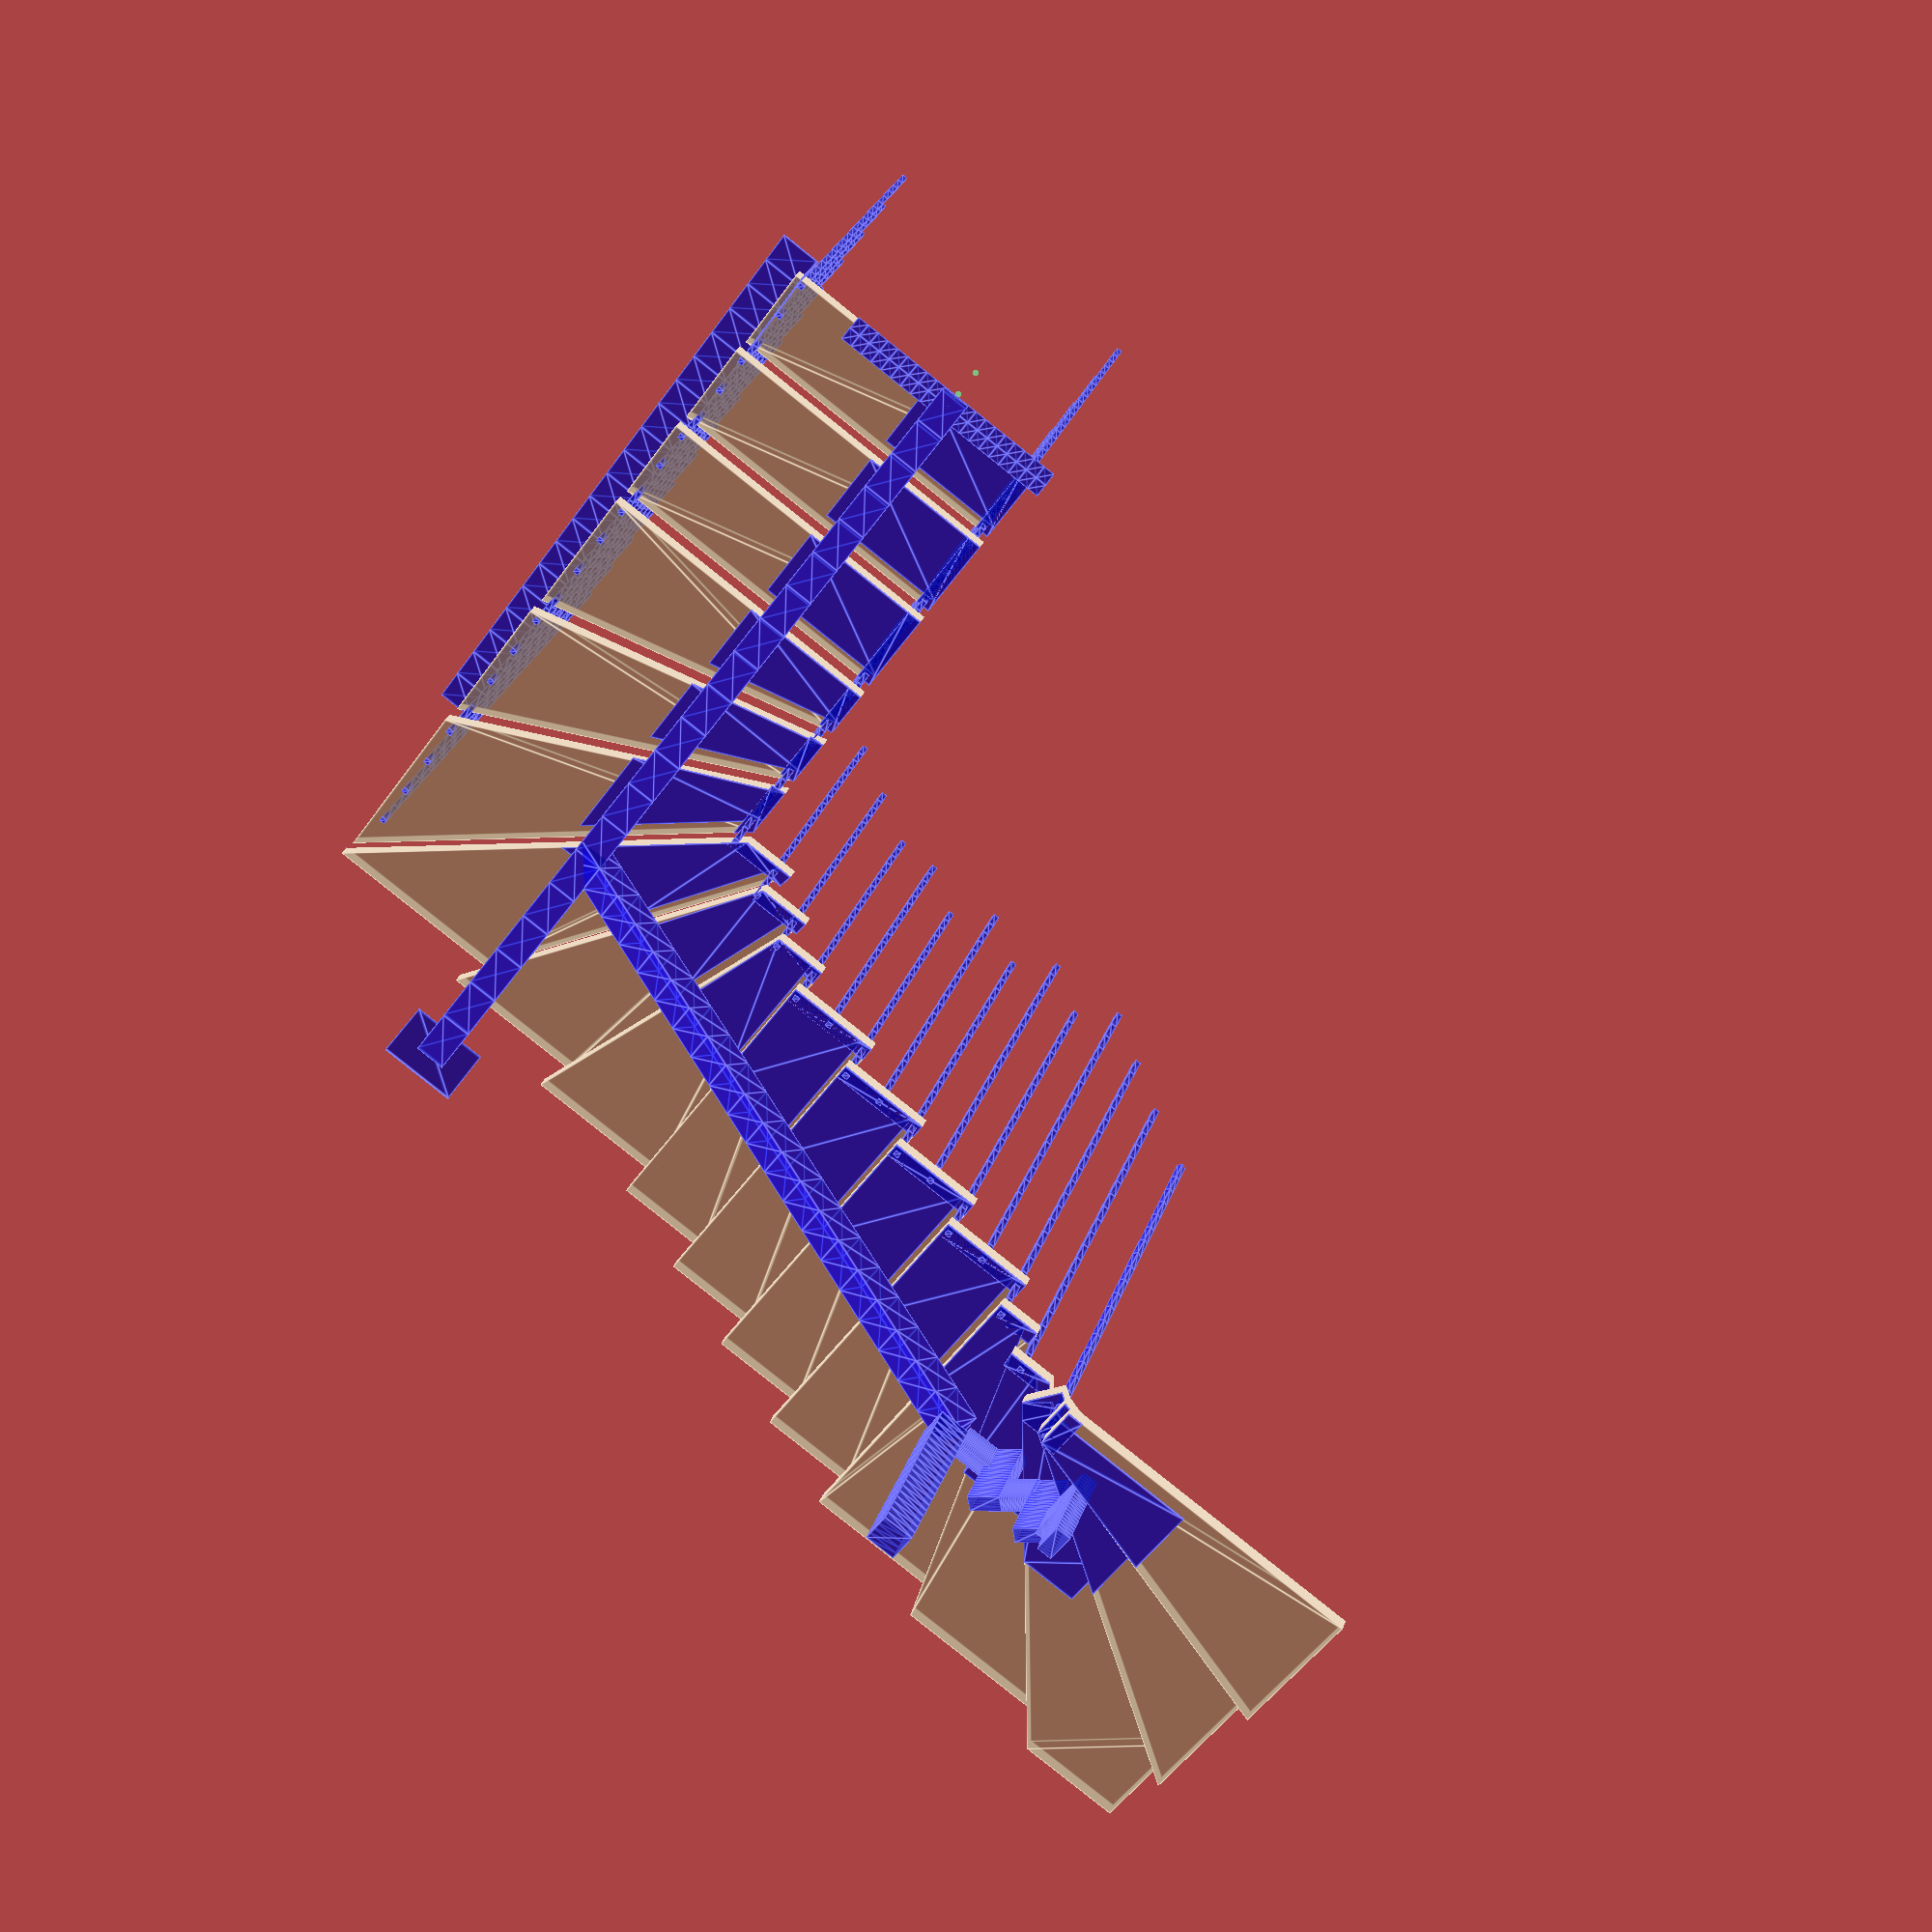
<openscad>
allc = 2;// 0- no construct element , 1 - local define, 2 - show all construct element
allca = 0;
allco = 0;
if(allc == 2) let (allca = 1); let (allco = 1);
if(allc==1){ allca = 1; allco = 0;}
if(allc==0){ allca = 0; allco = 0;}

echo("allc=", allc, ", allca=", allca, ", allco=", allco);   

stairH = 164.2;//173.88;//164.7
alphaWalls =  0.3;
meshCoef = 0;//.97;
meshSize =  stairH/2;

stairD =260;
stairTHS = 40;
nosing = 40;

flourtoflour = 3120;
ceilingtoflour = 2830;

corid_length = 6644;
corid_width = 2126;

//стена запад
wallsouth       = 2014;
arcDoorWay      = 1420;
arcDoorWayHeith = 2100;
wallNorth       = 3210;

//стена север
norRight     = 803;
norWindowWdth= 668;
norLeft      = 632;
windowToFlour= 1000;

//стена восток
eastOpening    = 1890;
eastMeas1      = 3745;
eastMeas2      = 4506;
eastMeas3      = 5671;
eastMeas4      = 6483;
eastDoorWayHeith = 2100;
eastDoorWayUnif  = 800;

//стена входная дверь

//перекрытие малое
plateWidth = 1203;
//перекрытие большое
norWallDist = 3670;
//

//

eastWall1      = eastMeas1 - eastOpening;
toilDoorWay    = eastMeas2 - eastMeas1;
eastWall2      = 5671 - 4506;

steel = "blue";
wood  = "BurlyWood";
//wood  = "White";

wals = "SlateGray" ;
ceiling   = "White";
color(  alpha = alphaWalls );

stairAlpha = 0.5;
//measurement tool
translate([-3690,-0,2100]) color("red") sphere(r = 1);
translate([-3100,-0,1460.5]) color("green") sphere(r = 1);
translate([-3100,-0,1340]) color("green") sphere(r = 1);
*translate([-1100,-600,0]) color("green") sphere(r = 50);
translate([-3050,-2195,2930]) color("green") sphere(r = 10);
translate([-3050,-2185,2895]) color("green") sphere(r = 1);
translate([-3050,-2195,3130]) color("green") sphere(r = 10);
translate([-3050,-2195,3044-stairH]) color("green") sphere(r = 2);
translate([-3050,-2223,3001-stairH]) color("green") sphere(r = 2);
translate([-3050,-2195,2980-stairH]) color("green") sphere(r = 2);
translate([-3050,-2195,2996.5-stairH]) color("green") sphere(r = 2);
translate([-3050,-2145,3068-stairH]) color("green") sphere(r = 2);
translate([-3000,-600,1734]) color("green") sphere(r = 2);


//stairs beacons
translate([000,-1300,164.2]) color("purple") sphere(r = 1);
translate([000,-838,164.2]) color("purple") sphere(r = 1);

translate([000,-876, 2*164.2]) color("purple") sphere(r = 1);
translate([000,-323, 2*164.2]) color("purple") sphere(r = 1);

translate([000,-373, 3*164.2]) color("purple") sphere(r = 1);
translate([000,   0, 3*164.2]) color("purple") sphere(r = 1);//
translate([-323,  0, 3*164.2]) color("purple") sphere(r = 1);

translate([-274,  0, 4*164.2]) color("purple") sphere(r = 1);
translate([-838  ,0, 4*164.2]) color("purple") sphere(r = 1);

translate([-800,  0, 5*164.2]) color("purple") sphere(r = 1);
translate([-1260, 0, 5*164.2]) color("purple") sphere(r = 1);

translate([-1220, 0, 6*164.2]) color("purple") sphere(r = 1);
translate([-1520, 0, 6*164.2]) color("purple") sphere(r = 1);

translate([-1480, 0, 7*164.2]) color("purple") sphere(r = 1);
translate([-1780, 0, 7*164.2]) color("purple") sphere(r = 1);

translate([-1740, 0, 8*164.2]) color("purple") sphere(r = 1);
translate([-2040, 0, 8*164.2]) color("purple") sphere(r = 1);

translate([-2000, 0, 9*164.2]) color("purple") sphere(r = 1);
translate([-2300, 0, 9*164.2]) color("purple") sphere(r = 1);

translate([-2260, 0,10*164.2]) color("purple") sphere(r = 1);
translate([-2721, 0,10*164.2]) color("purple") sphere(r = 1);

translate([-2680, 0,11*164.2]) color("purple") sphere(r = 1);
translate([-3142, 0,11*164.2]) color("purple") sphere(r = 1);

translate([-3096, 0,12*164.2]) color("purple") sphere(r = 1);
translate([-3690, 0,12*164.2]) color("purple") sphere(r = 1);

translate([-3690,      0,13*164.2]) color("purple") sphere(r = 1);
translate([-3690,   -548,13*164.2]) color("purple") sphere(r = 1);

translate([-3690,   -501,14*164.2]) color("purple") sphere(r = 1);
translate([-3690,   -969,14*164.2]) color("purple") sphere(r = 1);

translate([-3690,   -927,15*164.2]) color("purple") sphere(r = 1);
translate([-3690,  -1390,15*164.2]) color("purple") sphere(r = 1);

translate([-3690,  -1350,16*164.2]) color("purple") sphere(r = 1);
translate([-3690,  -1650,16*164.2]) color("purple") sphere(r = 1);

translate([-3690,  -1610,17*164.2]) color("purple") sphere(r = 1);
translate([-3690,  -1910,17*164.2]) color("purple") sphere(r = 1);

translate([-3690,  -1870,18*164.2]) color("purple") sphere(r = 1);
translate([-3690,  -2170,18*164.2]) color("purple") sphere(r = 1);

translate([-3690,  -2170,19*164.2]) color("purple") sphere(r = 1);


// plates cutting aux body-
module platesCuttingAuxBody1(){
    linear_extrude(height = 3000, center = false, convexity = 10,  slices = 20, scale = 1.0, $fn = 16)
            polygon(points=[[0, -1400], [0, 0], [-1000, 0], [-1000, -550], [-725, -830], [-725, -1400]]);
}
module platesCuttingAuxBody2(){
    linear_extrude(height = 3000, center = false, convexity = 10,  slices = 20, scale = 1.0, $fn = 16)
            polygon(points=[[-3640, 0], [-3640, -2200], [-2750, -2200], [-2750, -550],[-2000, -550], [-2000, 0]]);
}
//platesCuttingAuxBody1();
//platesCuttingAuxBody2();
//polygon(points=[[0, -1400], [0, 0], [-3690, 0], [-3690, -2200], [-3140, -2200], [-3140, -550],[-1000, -550], [-725, -830], [-725, -1400]]);
module mesh(CS,PF){
    size  = 7000;
    c=0;
    for(b=[0:1:size/CS]){
        translate([0,CS*b,0]) for (a= [0:1:size/CS]){translate([CS*a,0,0]) square([CS*PF,CS*PF],center=false);}
    }
}

module qTube(l,d){
    color("blue",0.5)
    linear_extrude(height = l, center = false, convexity = 10,  slices = 20, scale = 1.0, $fn = 16)    
        square([d,d],center=false);
}    

module qTube2(l,d,dd){
    color("blue",0.5)
    linear_extrude(height = l, center = false, convexity = 10,  slices = 20, scale = 1.0, $fn = 16)    
        square([d,dd],center=false);
} 

// косоур поворота
translate([-25,-25,0]){
translate([-1075,-675,611]) rotate([0,90,0])qTube2(125,100,50);
translate([-985,-660,611]) rotate([180,0,45])qTube2(264,50,100);
translate([-914,-731,447]) rotate([45,90,0])qTube2(100,100,50);
translate([-853,-792,447]) rotate([180,0,45])qTube2(264,50,100);
translate([-797,-828,283]) rotate([90,90,0])qTube2(105,100,50);
translate([-797,-933,283]) rotate([180,0,0])qTube2(295,50,100);
}
//translate([-3100,90,1370]) rotate([57.65,0,0])qTube(2800,100);//57.65
translate([-3100,0,1344]) rotate([56.83,0,0])qTube(2680,100);//57.65 56.07/*не паралельно*/
translate([-3100,-700,1802]) rotate([122,0,90])qTube(2300,100);
translate([-1100,-600,587]) rotate([180,0,270])qTube(583,100);
if(0)translate([-1200,-650,590]) rotate([-45,180,-140])qTube(1100,100);

translate([-3450,-2195,2915]) rotate([0,90,0])qTube2(800,100,50);

//stringer plate
translate([-3050,0,1380])rotate([0,90,90]) color("blue",0.5)linear_extrude(height = 5, center = false, convexity = 10,  slices = 20, scale = 1.0, $fn = 16)    square([280,250],center = true);
//крепление подвеса
translate([-3665,-2190,3052]) rotate([0,90,90])color("blue",0.5)linear_extrude(height = 2190, center = false, convexity = 10,  slices = 20, scale = 1.0, $fn = 16)    
polygon(points=[[0,0],[140,0],[140,5],[5,5],[5,140],[0,140]]);

//доп внеш косоур
if(0){
translate([-3690,-0,2095]) rotate([90,0,0])qTube2(580,50,4);
translate([-3690,-520,2095+stairH]) rotate([90,0,0])qTube2(460,50,4);
translate([-3690,-940,2095+2*stairH]) rotate([90,0,0])qTube2(460,50,4);
translate([-3690,-1370,2095+3*stairH]) rotate([90,0,0])qTube2(300,50,4);
translate([-3690,-1630,2095+4*stairH]) rotate([90,0,0])qTube2(300,50,4);
}
//доп внутр косоур
if(0){
translate([-2690,-1890,2101+5*stairH]) rotate([90,0,0])qTube2(290,20,40);
translate([-2690,-1630,2101+4*stairH]) rotate([90,0,0])qTube2(290,20,40);
translate([-2690,-1630+260,2101+3*stairH]) rotate([90,0,0])qTube2(290,20,40);
translate([-2690,-1630+390,2101+2*stairH]) rotate([90,0,0])qTube2(160,20,40);
translate([-2690,-1630+523,2101+1*stairH]) rotate([90,0,0])qTube2(163,20,40);
translate([-2690,-1630+664,2101+0*stairH]) rotate([90,0,0])qTube2(173,20,40);

translate([-2690,-1030,2141+-1*stairH]) rotate([0,90,0])qTube2(167,40,20);
translate([-2690,-1030,2141+-1*stairH]) rotate([0,90,0])qTube2(165,40,20);
translate([-2690+130,-1030,2141+-2*stairH]) rotate([0,90,0])qTube2(162,40,20);
translate([-2690+260,-1030,2141+-3*stairH]) rotate([0,90,0])qTube2(162,40,20);
translate([-2300,-1030,2141+-4*stairH]) rotate([0,90,0])qTube2(290,40,20);
translate([-2300 + 260,-1030,2141+-5*stairH]) rotate([0,90,0])qTube2(290,40,20);
translate([-2300 + 2*260,-1030,2141+-6*stairH]) rotate([0,90,0])qTube2(290,40,20);
translate([-2300 + 3*260,-1030,2141+-7*stairH]) rotate([0,90,0])qTube2(290,40,20);
translate([-1260 ,-1030,2141+-8*stairH]) rotate([0,90,0])qTube2(130,40,20);
translate([-1163 ,-1030,2141+-9*stairH]) rotate([0,90,0])qTube2(132,40,20);
  translate([-1076 ,-1020,2141+-10*stairH]) rotate([57,90,0])qTube2(123,40,20);
translate([-1020,-1080,2*stairH - 40]) rotate([90,0,0])qTube2(130,20,40);
translate([-1020,-1170,stairH - 40]) rotate([90,0,0])qTube2(130,20,40);
}


color( steel, stairAlpha ){
//решетка лицевая
    a=143.5;
    b = 205;//144;
    
aa = 130;//136.5;    
    bb= 1240;
l = -3655;
h = 2092;
q=1950;
    s=stairH;
translate([l,-bb-a*0,h+2*s])linear_extrude(height=q-2*s,center=false,convexity=10,slices=20,scale=1.0,$fn=16)square(20,center=true);
translate([l,-bb+a*1,h+2*s])linear_extrude(height=q-2*s,center=false,convexity=10,slices=20,scale=1.0,$fn=16)square(20,center=true);
 translate([l,-bb+a*2,h+1*s])linear_extrude(height=q-1*s,center=false,convexity=10,slices=20,scale=1.0,$fn=16)square(20,center=true);
translate([l,-bb+a*3,h+1*s])linear_extrude(height=q-1*s,center=false,convexity=10,slices=20,scale=1.0,$fn=16)square(20,center=true);
translate([l,-bb+a*4,h+1*s])linear_extrude(height=q-1*s,center=false,convexity=10,slices=20,scale=1.0,$fn=16)square(20,center=true);
translate([l,-bb+a*5,h+0*s])linear_extrude(height=q-0*s,center=false,convexity=10,slices=20,scale=1.0,$fn=16)square(20,center=true);
translate([l,-bb+a*6,h+0*s])linear_extrude(height=q-0*s,center=false,convexity=10,slices=20,scale=1.0,$fn=16)square(20,center=true);
translate([l,-bb+a*7,h+0*s])linear_extrude(height=q-0*s,center=false,convexity=10,slices=20,scale=1.0,$fn=16)square(20,center=true);
translate([l,-bb+a*8,h-0*s])linear_extrude(height=q-0*s,center=false,convexity=10,slices=20,scale=1.0,$fn=16)square(20,center=true);
//translate([l,-bb+a*9,h-0*s])linear_extrude(height=q-0*s,center=false,convexity=10,slices=20,scale=1.0,$fn=16)square(20,center=true);


translate([l,-bb-aa*1,h+2*s])linear_extrude(height=q-2*s,center=false,convexity=10,slices=20,scale=1.0,$fn=16)square(20,center=true);
translate([l,-bb-aa*2,h+3*s])linear_extrude(height=q-3*s,center=false,convexity=10,slices=20,scale=1.0,$fn=16)square(20,center=true);
translate([l,-bb-aa*3,h+3*s])linear_extrude(height=q-3*s,center=false,convexity=10,slices=20,scale=1.0,$fn=16)square(20,center=true);
translate([l,-bb-aa*4,h+4*s])linear_extrude(height=q-4*s,center=false,convexity=10,slices=20,scale=1.0,$fn=16)square(20,center=true);
translate([l,-bb-aa*5,h+4*s])linear_extrude(height=q-4*s,center=false,convexity=10,slices=20,scale=1.0,$fn=16)square(20,center=true);
translate([l,-bb-aa*6,h+5*s])linear_extrude(height=q-5*s,center=false,convexity=10,slices=20,scale=1.0,$fn=16)square(20,center=true);
translate([l,-bb-aa*7,h+5*s])linear_extrude(height=q-5*s,center=false,convexity=10,slices=20,scale=1.0,$fn=16)square(20,center=true);
}


color( steel, stairAlpha ){
//решетка лицевая
    a=132;
    b = 205;//144;
    
aa = 130;//136.5;    
    bb= 1240;
l = -2720;
h = 2092;
q=1950;
    s=stairH;
translate([l,-bb-a*0,h+1*s])linear_extrude(height=q-1*s,center=false,convexity=10,slices=20,scale=1.0,$fn=16)square(20,center=true);
translate([l,-bb+a*1,h+0*s])linear_extrude(height=q-2*s,center=false,convexity=10,slices=20,scale=1.0,$fn=16)square(20,center=true);
 translate([l,-bb+a*2,h-1*s])linear_extrude(height=q-1*s,center=false,convexity=10,slices=20,scale=1.0,$fn=16)square(20,center=true);


translate([l,-bb-aa*1,h+2*s])linear_extrude(height=q-2*s,center=false,convexity=10,slices=20,scale=1.0,$fn=16)square(20,center=true);
translate([l,-bb-aa*2,h+3*s])linear_extrude(height=q-3*s,center=false,convexity=10,slices=20,scale=1.0,$fn=16)square(20,center=true);
translate([l,-bb-aa*3,h+3*s])linear_extrude(height=q-3*s,center=false,convexity=10,slices=20,scale=1.0,$fn=16)square(20,center=true);
translate([l,-bb-aa*4,h+4*s])linear_extrude(height=q-4*s,center=false,convexity=10,slices=20,scale=1.0,$fn=16)square(20,center=true);
translate([l,-bb-aa*5,h+4*s])linear_extrude(height=q-4*s,center=false,convexity=10,slices=20,scale=1.0,$fn=16)square(20,center=true);
translate([l,-bb-aa*6,h+5*s])linear_extrude(height=q-5*s,center=false,convexity=10,slices=20,scale=1.0,$fn=16)square(20,center=true);
translate([l,-bb-aa*7,h+5*s])linear_extrude(height=q-5*s,center=false,convexity=10,slices=20,scale=1.0,$fn=16)square(20,center=true);
}

color( steel, stairAlpha ){
//решетка лицевая
    a=143.5;
    b = 205;//144;
    
aa = 130;//136.5;    
    bb= 1240;
l = -975;
h = 610;
q=1950;
    s=stairH;
    aw=12;

translate([-bb+aa*2+5,l-100,h-2*s])rotate([0,0,30])linear_extrude(height=q-2*s,center=false,convexity=10,slices=20,scale=1.0,$fn=16)square(20,center=true);
translate([-bb+aa*1,l,h+0*s])linear_extrude(height=q-2*s,center=false,convexity=10,slices=20,scale=1.0,$fn=16)square(20,center=true);
translate([-bb-aa*0,l,h+1*s])linear_extrude(height=q-2*s,center=false,convexity=10,slices=20,scale=1.0,$fn=16)square(20,center=true);
translate([-bb-aa*1,l,h+2*s])linear_extrude(height=q-2*s,center=false,convexity=10,slices=20,scale=1.0,$fn=16)square(20,center=true);
translate([-bb-aa*2,l,h+2*s])linear_extrude(height=q-3*s,center=false,convexity=10,slices=20,scale=1.0,$fn=16)square(20,center=true);
translate([-bb-aa*3,l,h+3*s])linear_extrude(height=q-3*s,center=false,convexity=10,slices=20,scale=1.0,$fn=16)square(20,center=true);
translate([-bb-aa*4,l,h+3*s])linear_extrude(height=q-4*s,center=false,convexity=10,slices=20,scale=1.0,$fn=16)square(20,center=true);
translate([-bb-aa*5,l,h+4*s])linear_extrude(height=q-4*s,center=false,convexity=10,slices=20,scale=1.0,$fn=16)square(20,center=true);
translate([-bb-aa*6,l,h+4*s])linear_extrude(height=q-5*s,center=false,convexity=10,slices=20,scale=1.0,$fn=16)square(20,center=true);
translate([-bb-aa*7,l,h+5*s])linear_extrude(height=q-5*s,center=false,convexity=10,slices=20,scale=1.0,$fn=16)square(20,center=true);
translate([-bb-aa*8,l,h+5*s])linear_extrude(height=q-5*s,center=false,convexity=10,slices=20,scale=1.0,$fn=16)square(20,center=true);
translate([-bb-aa*9-aw,l,h+6*s])linear_extrude(height=q-5*s,center=false,convexity=10,slices=20,scale=1.0,$fn=16)square(20,center=true);
translate([-bb-aa*10-2*aw,l,h+7*s])linear_extrude(height=q-5*s,center=false,convexity=10,slices=20,scale=1.0,$fn=16)square(20,center=true);
}


module pivot5x5(ths,lev,vstp,pivotPlate){

st = stairD*1;
sp = pivotPlate + st;
    pivotPlatex = pivotPlate;
    pivotPlatey = pivotPlate;// this is it
    spx = pivotPlatex + st;
    spy = pivotPlatey + st;
c=1;
cf15 = 0.9;//coef 12_45
adf = 2.69;

c1t = 1/adf; 
c2t = 2/adf;
    
c1p = 1/adf; 
c2p = 2/adf;
    
ax1 =   0 * c; ay1 =  st * c; bx1 =   0 * c; by1 =  spy * c; cx1 =(spx*c1p+vstp/sin(72))*cf15*c; cy1 =  spy * c; dx1 =(st*c1t+vstp/sin(72))*c; dy1 =  st * c;
ax2 =st*c1t*c; ay2 =  st * c; bx2 =spx*c1p*cf15*c; by2 =  spy * c; cx2 =(spx*c2p+vstp/sin(54))*c; cy2 =  spy * c; dx2 =(st*c2t+vstp/sin(54))*c; dy2 =  st * c;
ax3 =st*c2t*c; ay3 =  st * c; bx3 =spx*c2p*c; by3 =  spy * c; cx3 =(spx+vstp/sin(54))*c; cy3 = spy  * c; dx3 =(st+vstp/sin(54))*c; dy3 = st  * c;
ax4 = st  * c; ay4 = st  * c; bx4 = spx  * c; by4 = spy  * c; cx4 = spx   * c; cy4 =(spy*c2p-vstp/sin(54))*c; dx4 = st  * c; dy4 =(st*c2t-vstp/sin(54))*c;
ax5 = st  * c; ay5 =st*c2t*c; bx5 = spx  * c; by5 =spy*c2p*c; cx5 = spx   * c; cy5 =(spy*c1p-vstp/sin(72))*cf15*c; dx5 = st  * c; dy5 =(st*c1t-vstp/sin(72))*c;
ax6 = st  * c; ay6 =st*c1t*c; bx6 = spx  * c; by6 =spy*c1p*cf15*c; cx6 = spx   * c; cy6 =-vstp* c; dx6 = st  * c; dy6 =-vstp * c;

    translate([0,0,-lev*5-ths])
        linear_extrude(height = ths, center = false, convexity = 10,  slices = 20, scale = 1.0, $fn = 16)
            polygon(points=[[ax6, ay6], [bx6, by6], [cx6, cy6], [dx6, dy6]]);    
    translate([0,0,-lev*4-ths])
        linear_extrude(height = ths, center = false, convexity = 10,  slices = 20, scale = 1.0, $fn = 16)
            polygon(points=[[ax5, ay5], [bx5, by5], [cx5, cy5], [dx5, dy5]]);
    translate([0,0,-lev*3-ths])
        linear_extrude(height = ths, center = false, convexity = 10,  slices = 20, scale = 1.0, $fn = 16)
            polygon(points=[[ax3, ay3], [bx3, by3], [cx4, cy3], [cx4, cy4], [dx4, dy4]]);
            

    translate([0,0,-lev*2-ths])
        linear_extrude(height = ths, center = false, convexity = 10,  slices = 20, scale = 1.0, $fn = 16)
            polygon(points=[[ax2, ay2], [bx2, by2], [cx2, cy2], [dx2, dy2]]);
    translate([0,0,-lev-ths])
        linear_extrude(height = ths, center = false, convexity = 10,  slices = 20, scale = 1.0, $fn = 16)
            polygon(points=[[ax1, ay1], [bx1, by1], [cx1, cy1], [dx1, dy1]]);

}
//translate([-1260,-1260,6*stairH])  color( wood, stairAlpha )pivot5x5(40,stairH,nosing,1000);


//разворотная 5х5 - (5 ступеней на 5 местах) 90х90см + 27 поступок и 3см  по обе стороны площадки
/*
module pivot5x5(ths,lev){//old style
coeff = 6*10/9;
//*******координаты ступеней
//5ступень
ax5 =   0; ay5 =  50 *coeff; bx5 =   0; by5 = 200*coeff; cx5 =75.5*coeff; cy5 = 200*coeff; dx5 =  24*coeff; dy5 =  50*coeff;
//
ax4 =  19*coeff; ay4 =  50*coeff; bx4 =  70*coeff; by4 = 200*coeff; cx4 = 154*coeff; cy4 = 200*coeff; dx4 =  43*coeff; dy4 =  50*coeff;
//
ax3 =  32*coeff; ay3 =  50*coeff; bx3 = 148*coeff; by3 = 200*coeff; bbx3 = 200*coeff; bby3 = 200*coeff; cx3 = 200*coeff; cy3 = 141*coeff; dx3 =  50*coeff; dy3 =30.5*coeff; ex3 = 50*coeff; ey3 = 50*coeff;
//
ax2 =  50*coeff; ay2 =  37*coeff; bx2 = 200*coeff; by2 = 148*coeff; cx2 = 200*coeff; cy2 =  69*coeff; dx2 =  50*coeff; dy2 =12.5*coeff;
//
ax1 =  50*coeff; ay1 =  18*coeff; bx1 = 200*coeff; by1 =  74*coeff; cx1 = 200*coeff; cy1 =  0*coeff; dx1 =  50*coeff; dy1 =  0*coeff;


    translate([0,0,lev*5-ths])
        linear_extrude(height = ths, center = false, convexity = 10,  slices = 20, scale = 1.0, $fn = 16)
            polygon(points=[[ax5, ay5], [bx5, by5], [cx5, cy5], [dx5, dy5]]);
    translate([0,0,lev*4-ths])
        linear_extrude(height = ths, center = false, convexity = 10,  slices = 20, scale = 1.0, $fn = 16)
            polygon(points=[[ax4, ay4], [bx4, by4], [cx4, cy4], [dx4, dy4]]);
    translate([0,0,lev*3-ths])
        linear_extrude(height = ths, center = false, convexity = 10,  slices = 20, scale = 1.0, $fn = 16)
            polygon(points=[[ax3, ay3], [bx3, by3], [bbx3, bby3], [cx3, cy3], [dx3, dy3], [ex3, ey3]]);
    translate([0,0,lev*2-ths])
        linear_extrude(height = ths, center = false, convexity = 10,  slices = 20, scale = 1.0, $fn = 16)
            polygon(points=[[ax2, ay2], [bx2, by2], [cx2, cy2], [dx2, dy2]]);
    translate([0,0,lev-ths])
        linear_extrude(height = ths, center = false, convexity = 10,  slices = 20, scale = 1.0, $fn = 16)
            polygon(points=[[ax1, ay1], [bx1, by1], [cx1, cy1], [dx1, dy1]]);
}

//translate([-1329,-1329,-0]) color( wood, stairAlpha ) pivot5x5(40,stairH);
//translate([-norWallDist +1200,-1200,174*9]) rotate([0,0,90]) color( wood, 1.0 ) pivot5x5(40,174);
*/
module stair(n,stD,stH,xl,yl,zl){//
    color( wood, stairAlpha ) 
        for (a =[0:1:n-1])
            translate([0,-stairD*a,a*stairH-stairTHS])
                linear_extrude(height = zl, center = false, convexity = 10,  slices = 20, scale = 1.0, $fn = 16)  
                    square([xl,yl],center = false);
}


  module pivot6x6(ths,lev,vstp,pivotPlate){

st = stairD*1.5;
sp = pivotPlate + st;
    pivotPlatex = pivotPlate;
    pivotPlatey = pivotPlate;// this is it
    spx = pivotPlatex + st;
    spy = pivotPlatey + st;
c=1;

c1t = 1/3; 
c2t = 2/3;
    
c1p = 1/3.3; 
c2p = 2/3.3;
    
ax1 =   0 * c; ay1 =  st * c; bx1 =   0 * c; by1 =  spy * c; cx1 =(spx*c1p+vstp/sin(75))*c; cy1 =  spy * c; dx1 =(st*c1t+vstp/sin(75))*c; dy1 =  st * c;
ax2 =st*c1t*c; ay2 =  st * c; bx2 =spx*c1p*c; by2 =  spy * c; cx2 =(spx*c2p+vstp/sin(60))*c; cy2 =  spy * c; dx2 =(st*c2t+vstp/sin(60))*c; dy2 =  st * c;
ax3 =st*c2t*c; ay3 =  st * c; bx3 =spx*c2p*c; by3 =  spy * c; cx3 =(spx+vstp/sin(45))*c; cy3 = spy  * c; dx3 =(st+vstp/sin(45))*c; dy3 = st  * c;
ax4 = st  * c; ay4 = st  * c; bx4 = spx  * c; by4 = spy  * c; cx4 = spx   * c; cy4 =(spy*c2p-vstp/sin(60))*c; dx4 = st  * c; dy4 =(st*c2t-vstp/sin(60))*c;
ax5 = st  * c; ay5 =st*c2t*c; bx5 = spx  * c; by5 =spy*c2p*c; cx5 = spx   * c; cy5 =(spy*c1p-vstp/sin(75))*c; dx5 = st  * c; dy5 =(st*c1t-vstp/sin(75))*c;
ax6 = st  * c; ay6 =st*c1t*c; bx6 = spx  * c; by6 =spy*c1p*c; cx6 = spx   * c; cy6 =-vstp* c; dx6 = st  * c; dy6 =-vstp * c;

    translate([0,0,-lev*6-ths])
        linear_extrude(height = ths, center = false, convexity = 10,  slices = 20, scale = 1.0, $fn = 16)
            polygon(points=[[ax6, ay6], [bx6, by6], [cx6, cy6], [dx6, dy6]]);    
    translate([0,0,-lev*5-ths])
        linear_extrude(height = ths, center = false, convexity = 10,  slices = 20, scale = 1.0, $fn = 16)
            polygon(points=[[ax5, ay5], [bx5, by5], [cx5, cy5], [dx5, dy5]]);
    translate([0,0,-lev*4-ths])
        linear_extrude(height = ths, center = false, convexity = 10,  slices = 20, scale = 1.0, $fn = 16)
            polygon(points=[[ax4, ay4], [bx4, by4], [cx4, cy4], [dx4, dy4]]);
    translate([0,0,-lev*3-ths])
        linear_extrude(height = ths, center = false, convexity = 10,  slices = 20, scale = 1.0, $fn = 16)
            polygon(points=[[ax3, ay3], [bx3, by3], [cx3, cy3], [dx3, dy3]]);
    translate([0,0,-lev*2-ths])
        linear_extrude(height = ths, center = false, convexity = 10,  slices = 20, scale = 1.0, $fn = 16)
            polygon(points=[[ax2, ay2], [bx2, by2], [cx2, cy2], [dx2, dy2]]);
    translate([0,0,-lev-ths])
        linear_extrude(height = ths, center = false, convexity = 10,  slices = 20, scale = 1.0, $fn = 16)
            polygon(points=[[ax1, ay1], [bx1, by1], [cx1, cy1], [dx1, dy1]]);
}
//translate([-norWallDist +1370,-1390,stairH*16]) rotate([0,0,90]) color( wood, stairAlpha )pivot6x6(40,stairH,nosing,1000);
module stairsPlatets(){
    translate([-1260,-1260,6*stairH-40])  color( steel, stairAlpha )pivot5x5(5,stairH,0,450);
    translate([-1260,-1260,6*stairH-40])  color( steel, stairAlpha )pivot5x5(5,stairH,nosing,50);
    mirror([0,1,0])color( steel, stairAlpha ){
        translate([-1000-stairD*2,1000,6*stairH-5]) rotate([0,0,270]) stair(4,stairD,stairH,450,stairD,5);
        translate([-1000-stairD*2,1000,6*stairH-5]) rotate([0,0,270]) stair(4,stairD,stairH,50,stairD+nosing,5);
    }
    
    translate([-norWallDist +1370,-1390,stairH*16-40]) rotate([0,0,90]) color( steel, stairAlpha )pivot6x6(5,stairH,0,450);
        translate([-norWallDist +1370,-1390,stairH*16-40]) rotate([0,0,90]) color( steel, stairAlpha )pivot6x6(5,stairH,nosing,50);

        translate([-norWallDist+980,0,-0.01])mirror([1,0,0])color( steel, stairAlpha ){
        translate([0,-1650,16*stairH-5]) rotate([0,0,0]) stair(3,stairD,stairH,450,stairD,5);
        translate([0,-1650,16*stairH-5]) rotate([0,0,0]) stair(3,stairD,stairH,50,stairD+nosing,5);
        }
    }
cb = 0; // cutting body

//пластины под ступени//steel plates
module auxPlates1(){
        translate([-norWallDist +1370,-1390,stairH*16-40]) rotate([0,0,90]) color( steel, stairAlpha )pivot6x6(5,stairH,nosing,50);

        translate([-norWallDist+980,0,-0.01])mirror([1,0,0])color( steel, stairAlpha ){
        translate([0,-1650,16*stairH-5]) rotate([0,0,0]) stair(3,stairD,stairH,450,stairD,5);
        translate([0,-1650,16*stairH-5]) rotate([0,0,0]) stair(3,stairD,stairH,50,stairD+nosing,5);
        }
}
module auxPlates2(){
        translate([-norWallDist +1370,-1390,stairH*16-40]) rotate([0,0,90]) color( steel, stairAlpha )pivot6x6(5,stairH,nosing,1000);

        translate([-norWallDist+980,0,-0.01])mirror([1,0,0])color( steel, stairAlpha ){
        translate([0,-1650,16*stairH-5]) rotate([0,0,0]) stair(3,stairD,stairH,450,stairD,5);
        translate([0,-1650,16*stairH-5]) rotate([0,0,0]) stair(3,stairD,stairH,1000,stairD+nosing,5);
        }
}

module stairsPlatets1(){
    translate([-1260,-1260,6*stairH-40])  color( steel, stairAlpha )pivot5x5(5,stairH,0,450);
    translate([-1260,-1260,6*stairH-40])  color( steel, stairAlpha )pivot5x5(5,stairH,nosing,50);
    mirror([0,1,0])color( steel, stairAlpha ){
        translate([-1000-stairD*2,1000,6*stairH-5]) rotate([0,0,270]) stair(4,stairD,stairH,450,stairD,5);
        translate([-1000-stairD*2,1000,6*stairH-5]) rotate([0,0,270]) stair(4,stairD,stairH,50,stairD+nosing,5);
    }
    
    translate([-norWallDist +1370,-1390,stairH*16-40]) rotate([0,0,90]) color( steel, stairAlpha )pivot6x6(5,stairH,0,450);

    if(cb){
        difference()  {auxPlates2(); platesCuttingAuxBody2();}
    }
    else{
        auxPlates1();
    }
}
if(cb)difference()  {stairsPlatets1(); platesCuttingAuxBody1();}
else stairsPlatets();
//ступени
if(1){
translate([-1260,-1260,6*stairH])  color( wood, stairAlpha )pivot5x5(40,stairH,nosing,1000);
translate([-1000-stairD*2,0,6*stairH]) rotate([0,0,270]) stair(4,stairD,stairH,1000,stairD+nosing,stairTHS);//нижний пролет
translate([-norWallDist +1370,-1390,stairH*16]) rotate([0,0,90]) color( wood, stairAlpha )pivot6x6(40,stairH,nosing,1000);
translate([-norWallDist-20,-1650,16*stairH]) rotate([0,0,0]) stair(3,stairD,stairH,1000,stairD+nosing,stairTHS);//верхний пролет
}
//Стена спальня
if(allco || (allca && 0)) %color(  alpha = alphaWalls ) translate([0,0,0]) rotate([90,0,180]) linear_extrude(height = 5, center = false,  twist = 0) difference(){
    square([corid_length,flourtoflour],center=false);    
    translate([wallNorth+arcDoorWay/2,arcDoorWayHeith-arcDoorWay/2,0])  circle(d=arcDoorWay);
    translate([wallNorth,0,0])  square([arcDoorWay,arcDoorWayHeith-arcDoorWay/2],center=false);
    if(meshCoef != 0.0)mesh(meshSize,meshCoef);
    
}

//Стена ванна туалет
if(allco || (allca && 1)) color(  alpha = alphaWalls ) translate([0,-65-corid_width,0]) rotate([90,0,180]) linear_extrude(height = 65, center = false,  twist = 0) difference(){
    square([corid_length,ceilingtoflour-15],center=false);    
    translate([corid_length-eastOpening,0,0])  square([eastOpening,ceilingtoflour],center=false);
    translate([-eastMeas4 + corid_length,0,0])  square([eastDoorWayUnif,eastDoorWayHeith],center=false);
    translate([-eastMeas2 + corid_length,0,0])  square([eastDoorWayUnif,eastDoorWayHeith],center=false);
    
    if(meshCoef != 0.0)mesh(meshSize,meshCoef);
    
}

//Стена с окном
if(allco || (allca && 0)) color(  alpha = alphaWalls ) translate([0,5-corid_width,0]) rotate([90,0,90]) linear_extrude(height = 5, center = false,  twist = 0) difference(){
    square([corid_width,flourtoflour],center=false);    
    translate([norLeft,windowToFlour,0])  square([norWindowWdth,2500],center=false);
    if(meshCoef != 0.0)mesh(meshSize,meshCoef);
    
}

//Стена с дверью входной
if(allco || (allca && 0)) color(  alpha = alphaWalls ) translate([-corid_length,5-corid_width,0]) rotate([90,0,90]) linear_extrude(height = 5, center = false,  twist = 0) difference(){
    square([corid_width,flourtoflour],center=false);    
    translate([600,0,0])  square([900,2100],center=false);
    if(meshCoef != 0.0)mesh(meshSize,meshCoef);
    
}

//перекрытие малое
if(allco || (allca && 0)) color( ceiling, alpha = alphaWalls ) translate([-plateWidth,5-corid_width,ceilingtoflour])  linear_extrude(height = 5, center = false,  twist = 0) difference(){
    square([plateWidth,corid_width],center=false);    
    
    if(meshCoef != 0.0)mesh(meshSize,meshCoef);
    
}

//Вспомогательная плоскость
if(allco || (allca && 0)) color( ceiling, alpha = alphaWalls ) translate([-norWallDist,5-corid_width,ceilingtoflour]) rotate([0,90,0]) linear_extrude(height = 5, center = false,  twist = 0) difference(){
    square([plateWidth,corid_width],center=false);    
    
    if(meshCoef != 0.0)mesh(meshSize,meshCoef);
    
}

//перекрытие большое
if(allco || (allca && 1)) color( ceiling, alpha = alphaWalls ) translate([-corid_length,-65-corid_width,ceilingtoflour])  linear_extrude(height = flourtoflour - ceilingtoflour, center = false,  twist = 0) difference(){
    square([corid_length-norWallDist,corid_width+65],center=false);    
    
    if(meshCoef != 0.0)mesh(meshSize,meshCoef);
    
}

//перекрытие приемное
if(allco || (allca && 1)) color( ceiling, alpha = alphaWalls ) translate([-corid_length+eastOpening,-65-corid_width-1000,ceilingtoflour])  
    linear_extrude(height = flourtoflour - ceilingtoflour, center = false,  twist = 0) 
        difference(){
            square([corid_length-eastOpening,1000],center=false);   
            if(meshCoef != 0.0)mesh(meshSize,meshCoef);   
        }



</openscad>
<views>
elev=332.4 azim=144.4 roll=196.2 proj=p view=edges
</views>
